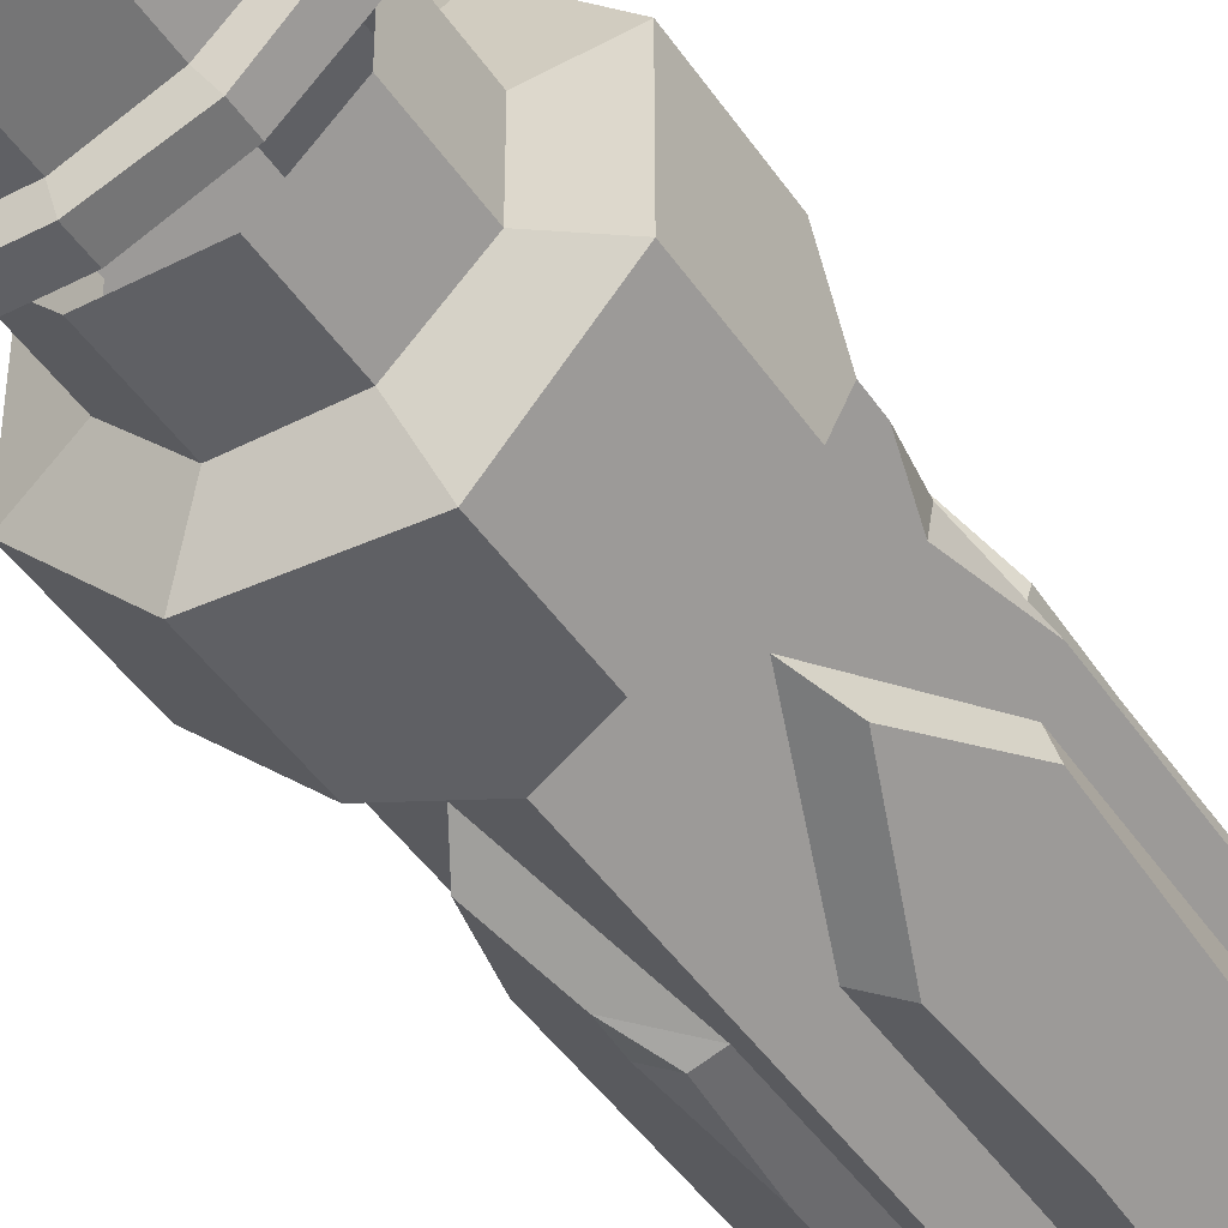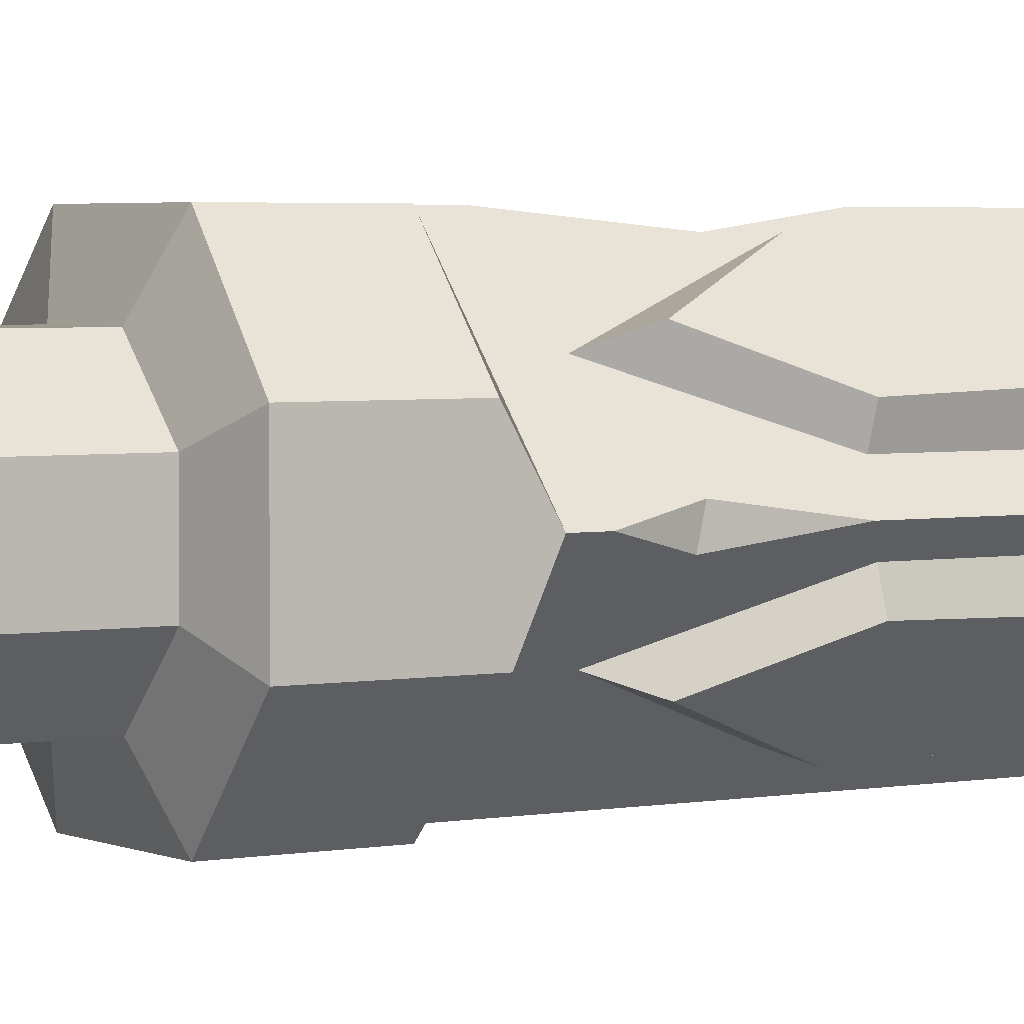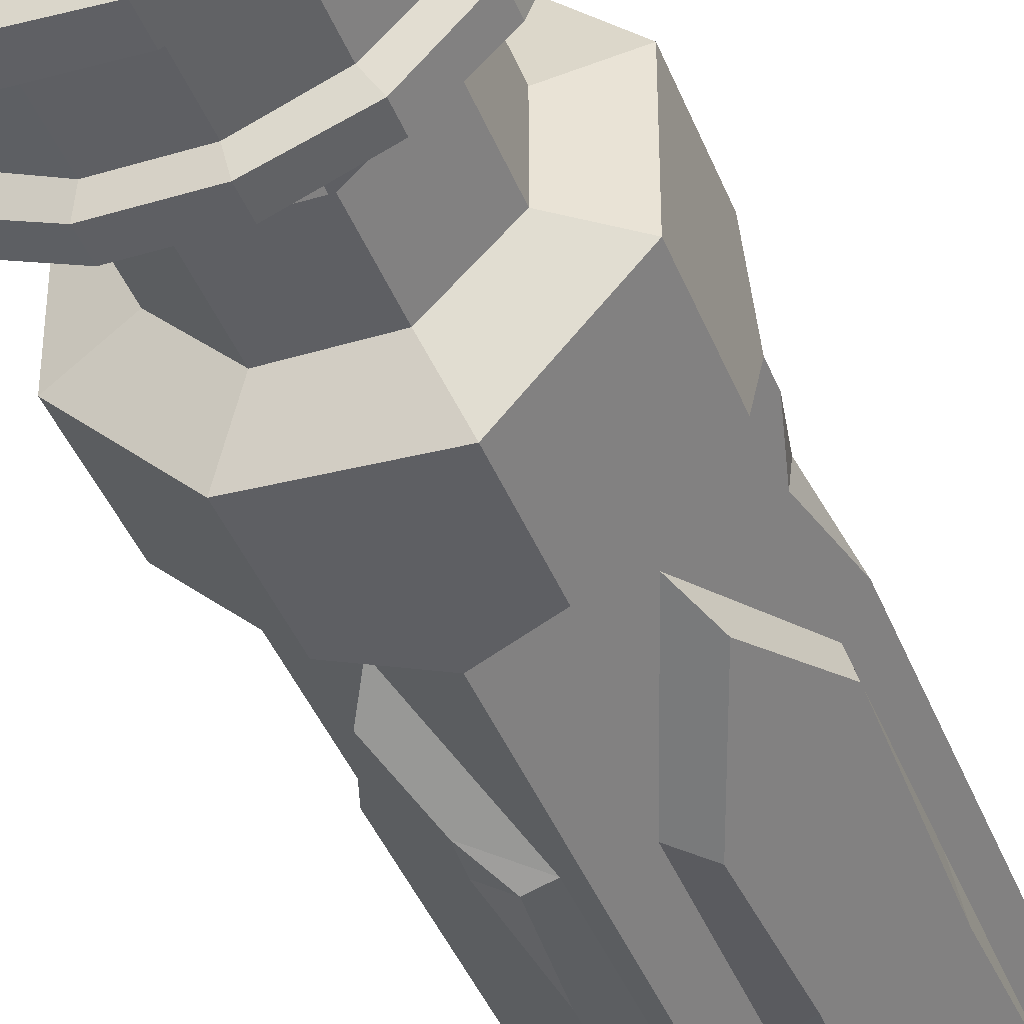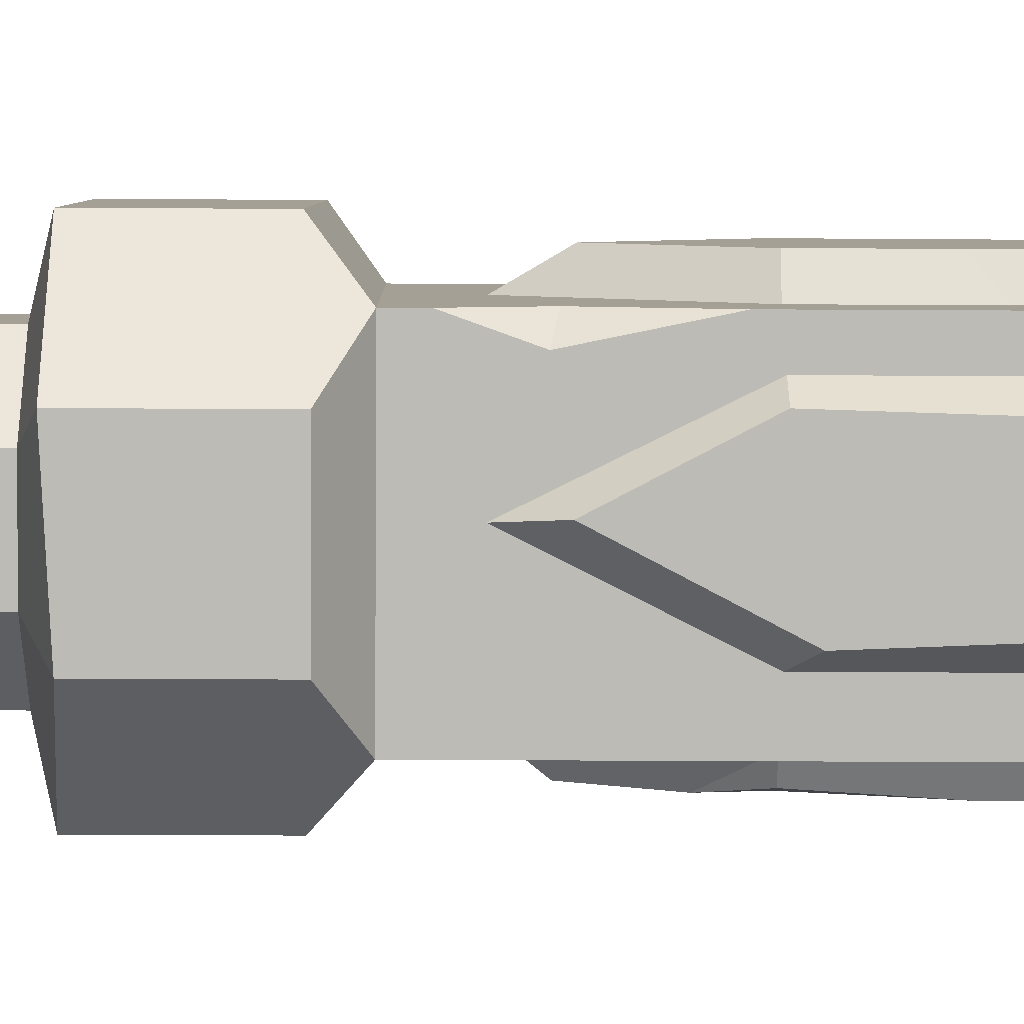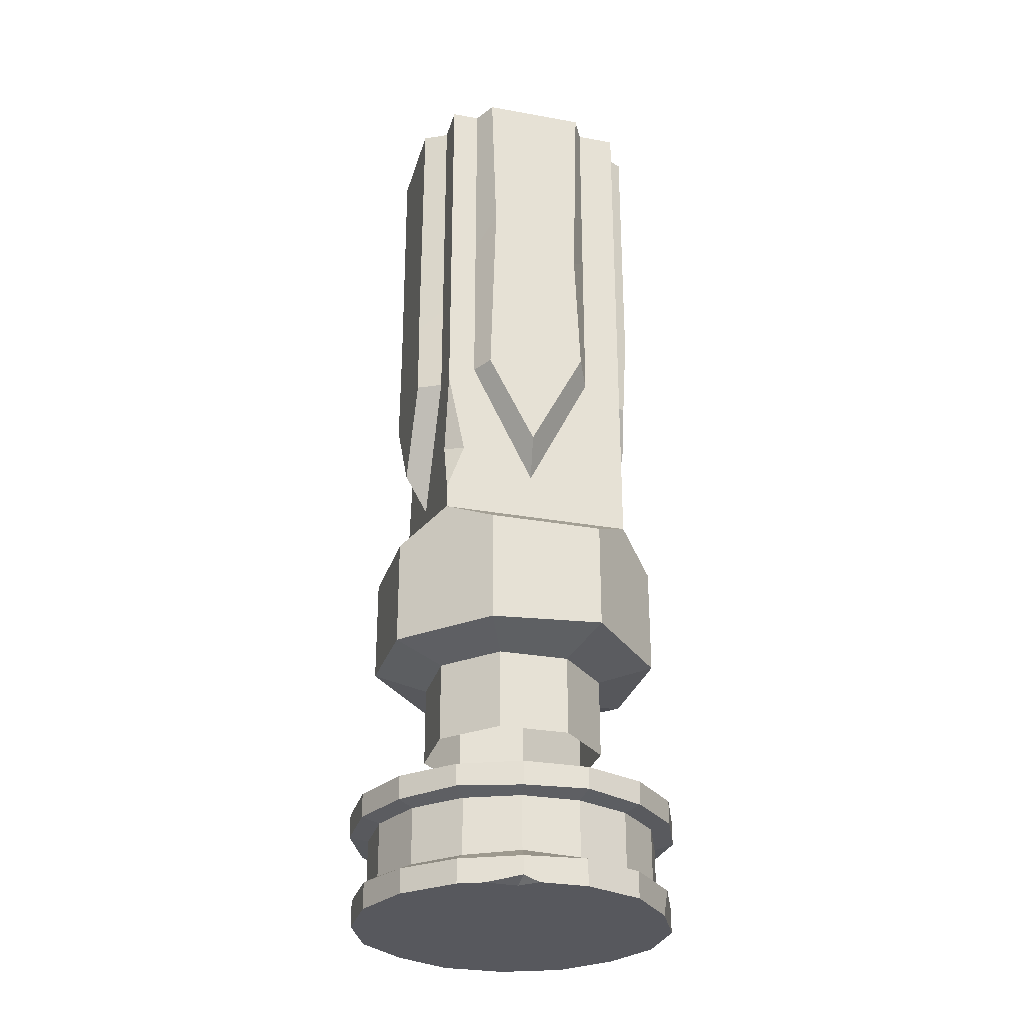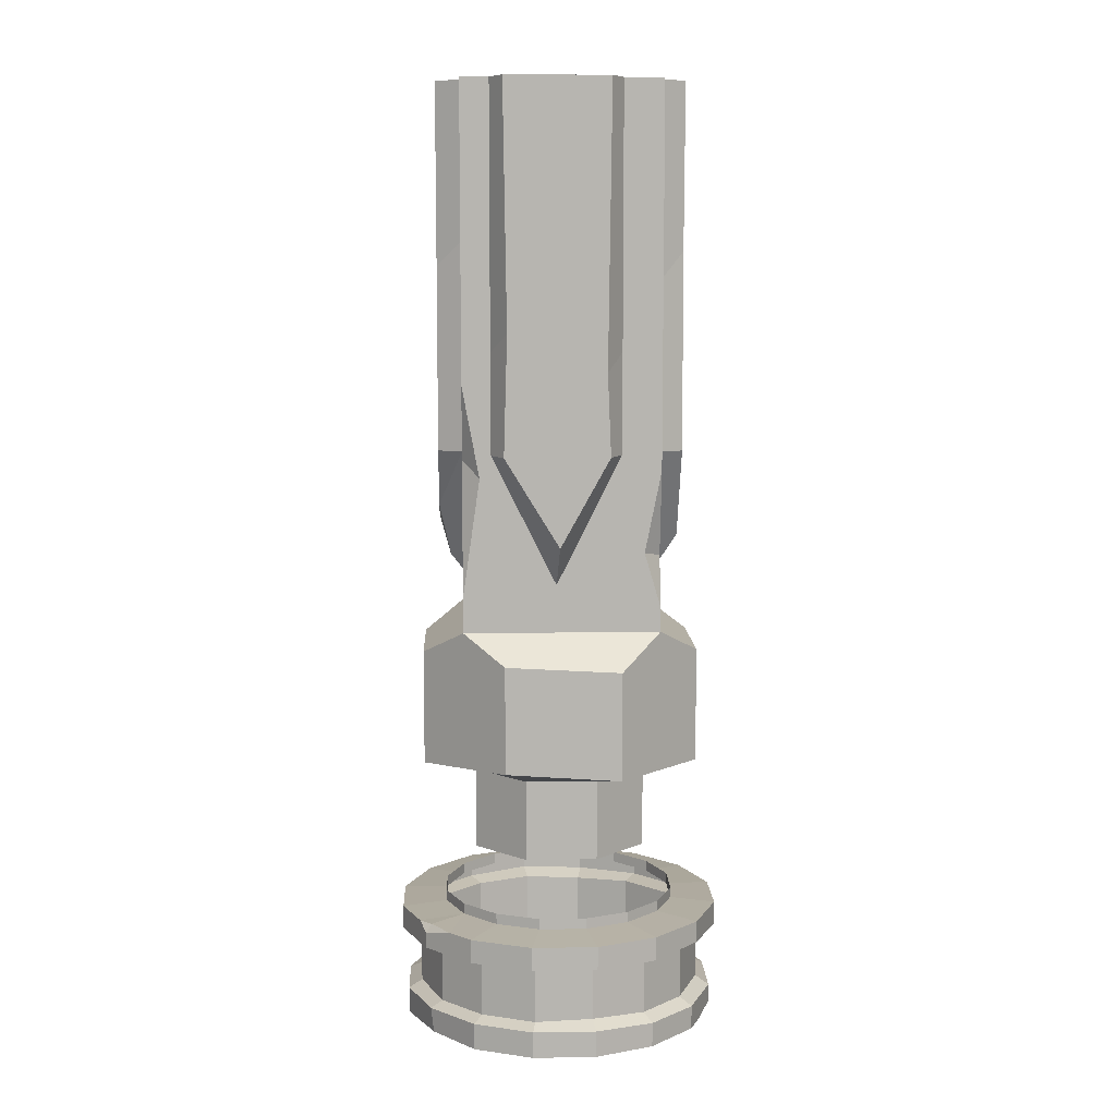
<metadata>
{"format":"obj","ext":"obj","renderer":"f3d","projection":"perspective","resolution":1024,"background":"white","views":[{"elev":-43.8,"azim":31.3,"up":"+Z"},{"elev":3.4,"azim":58.2,"up":"+Z"},{"elev":-40.9,"azim":20.2,"up":"+Z"},{"elev":-39.1,"azim":89.6,"up":"+Z"},{"elev":-28.9,"azim":119.9,"up":"+Y"},{"elev":9.1,"azim":42.6,"up":"+Y"}]}
</metadata>
<code>
v 17.69 441.9 -42.7
v -17.69 441.9 -42.7
v -42.7 441.9 -17.69
v -42.7 441.9 17.69
v -17.69 441.9 42.7
v 17.69 441.9 42.7
v 42.7 441.9 17.69
v 42.7 441.9 -17.69
v -4e-06 825.1 -68.54
v -68.54 825.1 4e-06
v 4e-06 825.1 68.54
v 68.54 825.1 -4e-06
v 17.69 482.4 -42.7
v -17.69 482.4 -42.7
v -42.7 482.4 -17.69
v -42.7 482.4 17.69
v -17.69 482.4 42.7
v 17.69 482.4 42.7
v 42.7 482.4 17.69
v 42.7 482.4 -17.69
v 28.39 492.5 -68.54
v -28.39 489.2 -68.54
v -68.54 489.2 -28.39
v -68.54 489.2 28.39
v -28.39 489.2 68.54
v 28.39 493.1 68.54
v 68.54 489.2 28.39
v 68.54 489.2 -28.39
v 28.39 546.2 -68.54
v -28.39 543.7 -68.54
v -68.54 546.2 -28.39
v -68.54 546.2 28.39
v -28.39 546.2 68.54
v 28.39 546.2 68.54
v 68.54 543.1 28.39
v 68.54 546.2 -28.39
v -6e-06 559.3 -68.54
v -68.54 559.3 6e-06
v 6e-06 559.3 68.54
v 68.54 559.3 -4e-06
v -58.67 646.6 9.869
v -36.18 582.9 32.36
v -62.7 646.6 22.58
v -13.69 646.6 54.85
v -26.4 646.6 58.88
v -62.7 825.1 22.58
v -58.67 825.1 9.869
v -26.4 825.1 58.88
v -13.69 825.1 54.85
v 9.869 646.6 58.67
v 32.36 582.9 36.18
v 22.58 646.6 62.7
v 41.63 602.7 43.65
v 54.85 646.6 13.69
v 58.88 646.6 26.4
v 22.58 825.1 62.7
v 9.869 825.1 58.67
v 58.88 825.1 26.4
v 54.85 825.1 13.69
v 58.67 646.6 -9.869
v 36.18 582.9 -32.36
v 62.7 646.6 -22.58
v 45.91 601.4 -39.37
v 13.69 646.6 -54.85
v 26.4 654.5 -58.88
v 62.7 825.1 -22.58
v 58.67 825.1 -9.869
v 26.4 825.1 -58.88
v 13.69 825.1 -54.85
v -9.869 646.6 -58.67
v -32.36 582.9 -36.18
v -40.73 597.7 -44.55
v -54.85 646.6 -13.69
v -58.88 646.6 -26.4
v -22.58 825.1 -62.7
v -9.869 825.1 -58.67
v -58.88 825.1 -26.4
v -54.85 825.1 -13.69
v 49.31 416.3 -32.95
v 32.95 416.3 -49.31
v 11.57 416.3 -58.16
v -11.57 416.3 -58.16
v -32.95 416.3 -49.31
v -49.31 416.3 -32.95
v -58.16 416.3 -11.57
v -58.16 416.3 11.57
v -49.31 416.3 32.95
v -32.95 416.3 49.31
v -11.57 416.3 58.16
v 11.57 416.3 58.16
v 32.95 416.3 49.31
v 49.31 416.3 32.95
v 58.16 416.3 11.57
v 58.16 416.3 -11.57
v 58.16 410.9 11.57
v 49.31 410.9 32.95
v 32.95 410.9 49.31
v 11.57 410.9 58.16
v -11.57 410.9 58.16
v -32.95 410.9 49.31
v -49.31 410.9 32.95
v -58.16 410.9 11.57
v -58.16 410.9 -11.57
v -49.31 410.9 -32.95
v -32.95 410.9 -49.31
v -11.57 410.9 -58.16
v 11.57 410.9 -58.16
v 32.95 410.9 -49.31
v 49.31 410.9 -32.95
v 58.16 410.9 -11.57
v 80.61 409.5 16.03
v 68.34 409.5 45.66
v 45.66 409.5 68.34
v 16.03 409.5 80.61
v -45.66 409.5 68.34
v -68.34 409.5 45.66
v -80.61 409.5 16.03
v -80.61 409.5 -16.03
v -68.34 409.5 -45.66
v -45.66 409.5 -68.34
v -16.03 409.5 -80.61
v 16.03 409.5 -80.61
v 45.66 409.5 -68.34
v 68.34 409.5 -45.66
v 80.61 409.5 -16.03
v 71.37 367.9 14.2
v 60.5 369.1 40.43
v 40.43 367.9 60.5
v 14.2 367.9 71.37
v -14.2 367.9 71.37
v -40.43 369.1 60.5
v -60.5 367.9 40.43
v -71.37 367.9 14.2
v -71.37 367.9 -14.2
v -60.5 367.9 -40.43
v -40.43 367.9 -60.5
v -14.2 367.9 -71.37
v 14.2 367.9 -71.37
v 40.43 367.9 -60.5
v 60.5 369.1 -40.43
v 71.37 367.9 -14.2
v 80.61 397.7 16.03
v 68.34 397.7 45.66
v 45.66 397.7 68.34
v 16.03 397.7 80.61
v -16.03 397.7 80.61
v -45.66 397.7 68.34
v -68.34 397.7 45.66
v -80.61 397.7 16.03
v -80.61 397.7 -16.03
v -68.34 398.7 -45.66
v -45.66 397.7 -68.34
v -16.03 397.7 -80.61
v 16.03 397.7 -80.61
v 45.66 398.7 -68.34
v 68.34 397.7 -45.66
v 80.61 398.7 -16.03
v 71.37 395.9 14.2
v 71.37 395.9 -14.2
v 60.5 395.9 -40.43
v 40.43 395.9 -60.5
v 14.2 395.9 -71.37
v -14.2 395.9 -71.37
v -40.43 394.6 -60.5
v -60.5 395.9 -40.43
v -71.37 395.9 -14.2
v -71.37 395.9 14.2
v -60.5 395.9 40.43
v -40.43 395.9 60.5
v -14.2 394.6 71.37
v 14.2 395.9 71.37
v 40.43 395.9 60.5
v 60.5 395.9 40.43
v 78.2 364.3 15.55
v 66.29 365.3 44.3
v 44.3 365.3 66.29
v 15.55 365.3 78.2
v -15.55 365.3 78.2
v -44.3 365.3 66.29
v -66.29 365.3 44.3
v -78.2 365.3 15.55
v -78.2 365.3 -15.55
v -66.29 365.3 -44.3
v -44.3 364.3 -66.29
v -15.55 364.3 -78.2
v 15.55 365.3 -78.2
v 44.3 365.3 -66.29
v 66.29 364.3 -44.3
v 78.2 364 -15.55
v 78.2 352.1 15.55
v 66.29 352.1 44.3
v 44.3 352.1 66.29
v 15.55 352.1 78.2
v -15.55 352.1 76.21
v -44.3 352.1 66.29
v -66.29 352.1 44.3
v -78.2 352.1 15.55
v -76.69 352.1 -15.55
v -66.29 352.1 -44.3
v -44.3 352.1 -66.29
v -15.55 352.1 -76.21
v 15.55 352.1 -78.2
v 44.3 352.1 -66.29
v 78.2 352.1 -15.55
v -1.4e-05 352.1 2.6e-05
v 66.29 355.1 -44.3
v 60.79 352.1 -49.79
v 73.18 352.1 -27.67
v 61.31 352.1 -38.49
v -14.47 409.9 78.02
v 1.299 409.5 80.61
v -23.44 409.5 77.54
v -16.03 405.7 80.61
v -40.57 590.7 36.75
v -49.09 609.9 36.19
v -37.11 617.8 48.17
v -19.4 646.6 -61.69
v -22.58 691.2 -62.7
v -31.65 646.6 -53.63
v -29.38 628.3 -55.9
v 13.69 730.1 -54.85
v 28.36 720.4 -56.92
v 60.74 744 -24.53
v 58.67 730.1 -9.869
v 54.85 696.3 13.69
v 57.65 687 27.63
v 23.81 705.6 61.47
v 9.869 696.3 58.67
v -13.69 748.7 54.85
v -28.31 737.2 56.97
v -60.79 760.1 24.49
v -58.67 748.7 9.869
v 68.54 571.3 -4e-06
v 68.54 638.9 -4e-06
v 62.27 596.2 -6.27
v 62.8 598.5 5.741
v 6e-06 576.4 68.54
v 5e-06 680.4 68.54
v -6.347 643.7 62.19
v 5.963 635.4 62.57
v -68.54 593 5e-06
v -64.31 577.5 -4.225
v -63.04 575 5.494
f 37 38 242 9
f 9 242 241 10
f 243 38 39 237
f 243 237 239 241
f 10 241 239 238
f 238 11 10
f 237 39 40 233
f 233 236 237
f 240 237 236 234
f 234 12 11 238
f 240 234 238
f 233 40 37 235
f 235 37 9 234
f 9 12 234
f 1 2 14 13
f 2 3 15 14
f 3 4 16 15
f 4 5 17 16
f 5 6 18 17
f 6 7 19 18
f 7 8 20 19
f 8 1 13 20
f 13 14 22 21
f 14 15 23 22
f 15 16 24 23
f 16 17 25 24
f 17 18 26 25
f 18 19 27 26
f 19 20 28 27
f 20 13 21 28
f 21 22 30 29
f 22 23 31 30
f 23 24 32 31
f 24 25 33 32
f 25 26 34 33
f 26 27 35 34
f 27 28 36 35
f 28 21 29 36
f 29 30 37
f 30 31 38 37
f 31 32 38
f 32 33 39 38
f 33 34 39
f 34 35 40 39
f 35 36 40
f 36 29 37 40
f 11 12 9 10
f 45 44 229 230
f 231 232 41 43
f 43 45 230 231
f 216 215 214
f 47 46 48 49
f 55 54 225 226
f 227 228 50 52
f 52 55 226 227
f 50 51 53 52
f 51 54 55 53
f 52 53 55
f 57 56 58 59
f 65 64 221 222
f 223 224 60 62
f 62 65 222 223
f 60 61 63 62
f 61 64 65 63
f 62 63 65
f 67 66 68 69
f 74 73 78 77
f 217 219 218
f 71 73 74 72
f 76 75 77 78
f 93 92 96 95
f 92 91 97 96
f 91 90 98 97
f 90 89 99 98
f 89 88 100 99
f 88 87 101 100
f 87 86 102 101
f 86 85 103 102
f 85 84 104 103
f 84 83 105 104
f 83 82 106 105
f 82 81 107 106
f 81 80 108 107
f 80 79 109 108
f 79 94 110 109
f 94 93 95 110
f 95 96 112 111
f 96 97 113 112
f 97 98 114 113
f 210 213 211
f 100 101 116 115
f 101 102 117 116
f 102 103 118 117
f 103 104 119 118
f 104 105 120 119
f 105 106 121 120
f 106 107 122 121
f 107 108 123 122
f 108 109 124 123
f 109 110 125 124
f 110 95 111 125
f 142 143 173 158
f 143 144 172 173
f 144 145 171 172
f 145 146 170 171
f 146 147 169 170
f 147 148 168 169
f 148 149 167 168
f 149 150 166 167
f 150 151 165 166
f 151 152 164 165
f 152 153 163 164
f 153 154 162 163
f 154 155 161 162
f 155 156 160 161
f 156 157 159 160
f 157 142 158 159
f 111 112 143 142
f 112 113 144 143
f 113 114 145 144
f 115 116 148 147
f 116 117 149 148
f 117 118 150 149
f 118 119 151 150
f 119 120 152 151
f 120 121 153 152
f 121 122 154 153
f 122 123 155 154
f 123 124 156 155
f 124 125 157 156
f 125 111 142 157
f 159 158 126 141
f 160 159 141 140
f 161 160 140 139
f 162 161 139 138
f 163 162 138 137
f 164 163 137 136
f 165 164 136 135
f 166 165 135 134
f 167 166 134 133
f 168 167 133 132
f 169 168 132 131
f 170 169 131 130
f 171 170 130 129
f 172 171 129 128
f 173 172 128 127
f 158 173 127 126
f 126 127 175 174
f 127 128 176 175
f 128 129 177 176
f 129 130 178 177
f 130 131 179 178
f 131 132 180 179
f 132 133 181 180
f 133 134 182 181
f 134 135 183 182
f 135 136 184 183
f 136 137 185 184
f 137 138 186 185
f 138 139 187 186
f 139 140 188 187
f 140 141 189 188
f 141 126 174 189
f 174 175 191 190
f 175 176 192 191
f 176 177 193 192
f 177 178 194 193
f 178 179 195 194
f 179 180 196 195
f 180 181 197 196
f 181 182 198 197
f 182 183 199 198
f 183 184 200 199
f 184 185 201 200
f 185 186 202 201
f 186 187 203 202
f 206 209 207
f 189 174 190 204
f 190 191 205
f 191 192 205
f 192 193 205
f 193 194 205
f 194 195 205
f 195 196 205
f 196 197 205
f 197 198 205
f 198 199 205
f 199 200 205
f 200 201 205
f 201 202 205
f 202 203 205
f 204 190 205
f 209 208 204 205
f 203 207 209 205
f 203 187 188 207
f 206 207 188
f 206 188 189 208
f 189 204 208
f 208 209 206
f 115 147 212
f 147 146 213 212
f 114 211 145
f 146 145 211 213
f 211 114 98 99
f 99 210 211
f 100 115 212 99
f 99 212 210
f 212 213 210
f 43 215 216 45
f 41 42 214 215
f 41 215 43
f 214 42 44 216
f 44 45 216
f 219 220 72 74
f 219 74 77 218
f 218 77 75
f 75 76 218
f 76 70 217 218
f 70 71 72 220
f 70 220 217
f 220 219 217
f 222 221 69 68
f 223 222 68 66
f 66 67 224 223
f 226 225 59 58
f 227 226 58 56
f 56 57 228 227
f 230 229 49 48
f 231 230 48 46
f 46 47 232 231
f 236 235 234
f 233 235 236
f 239 240 238
f 237 240 239
f 242 243 241
f 38 243 242

</code>
